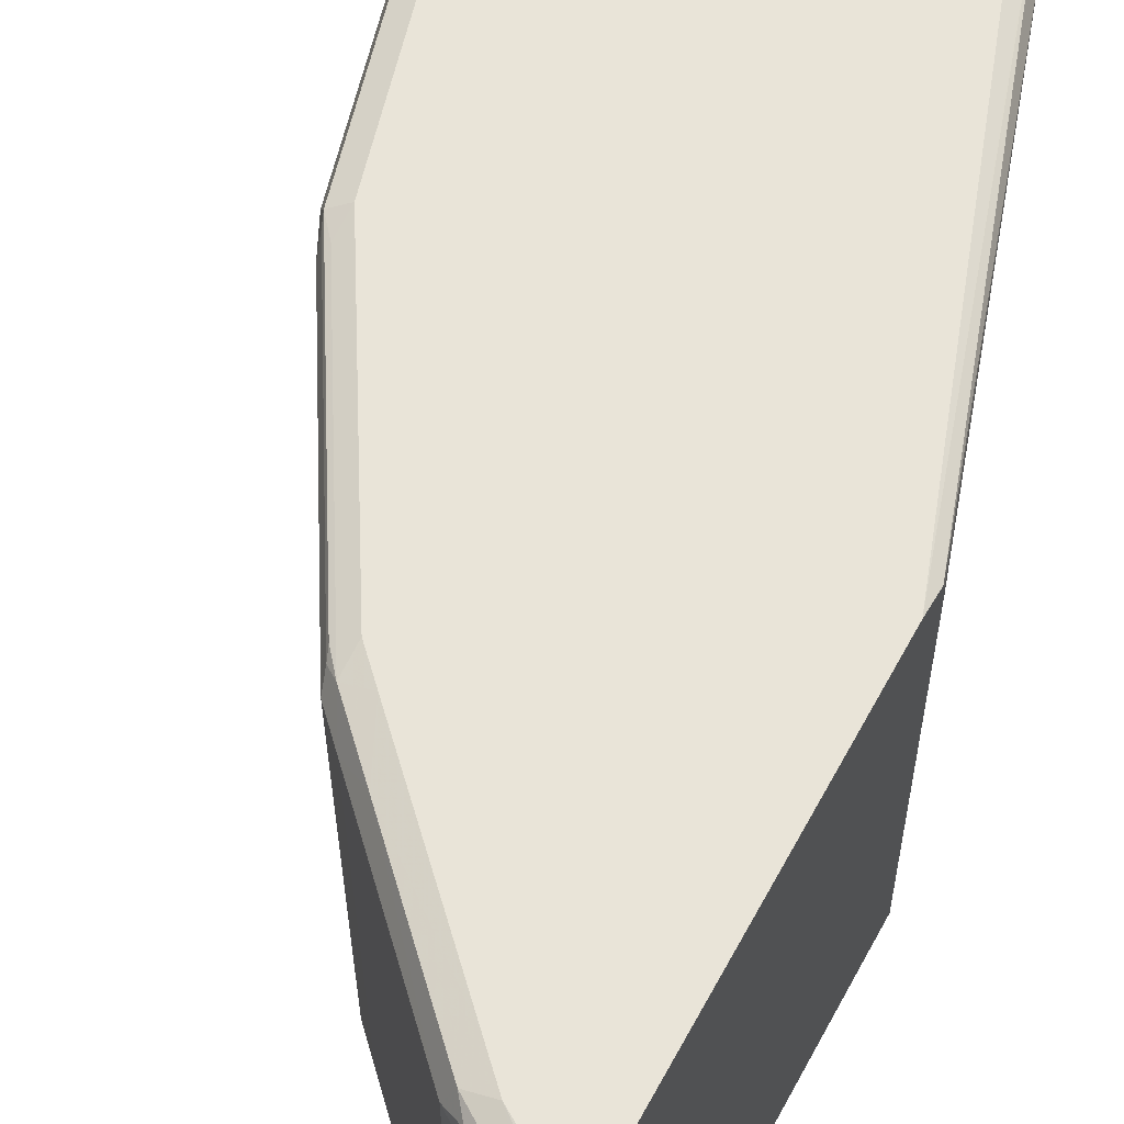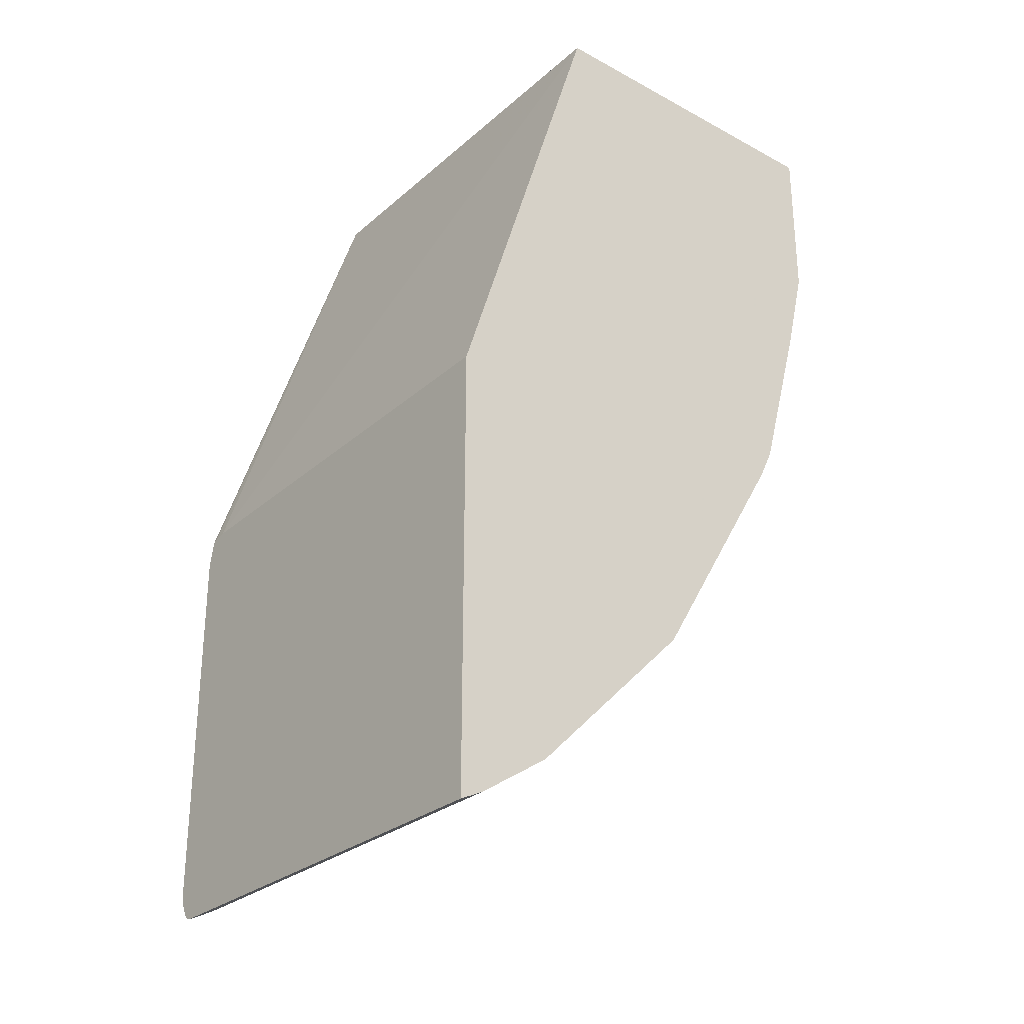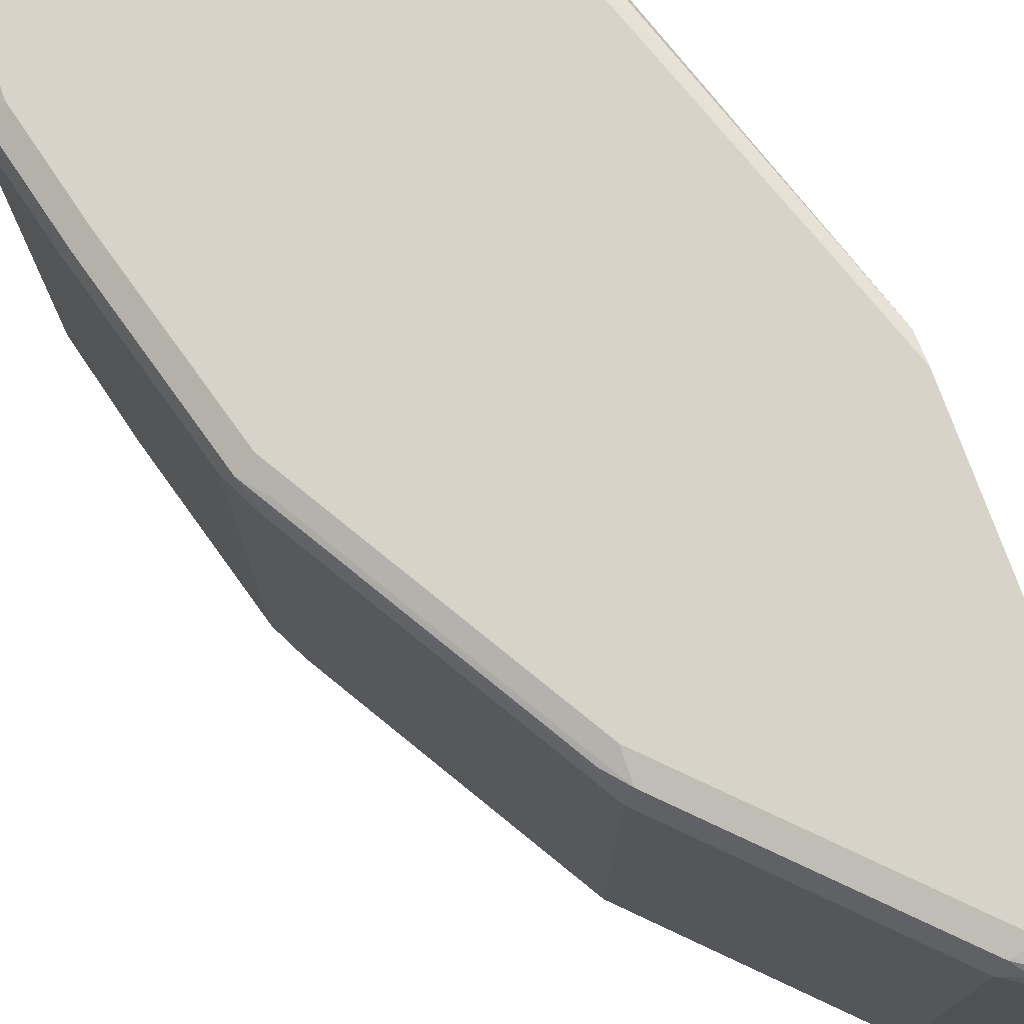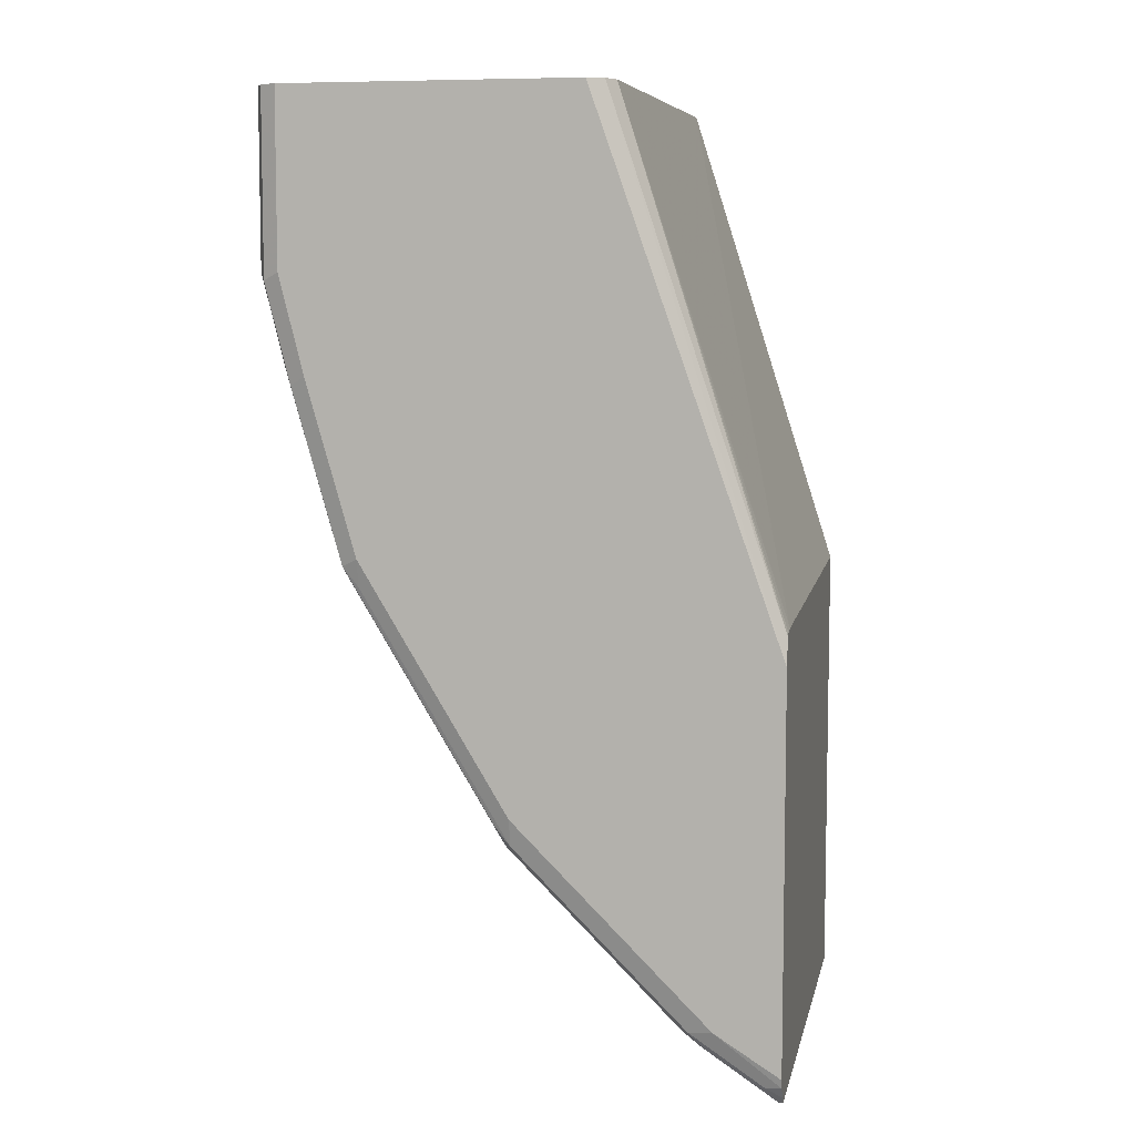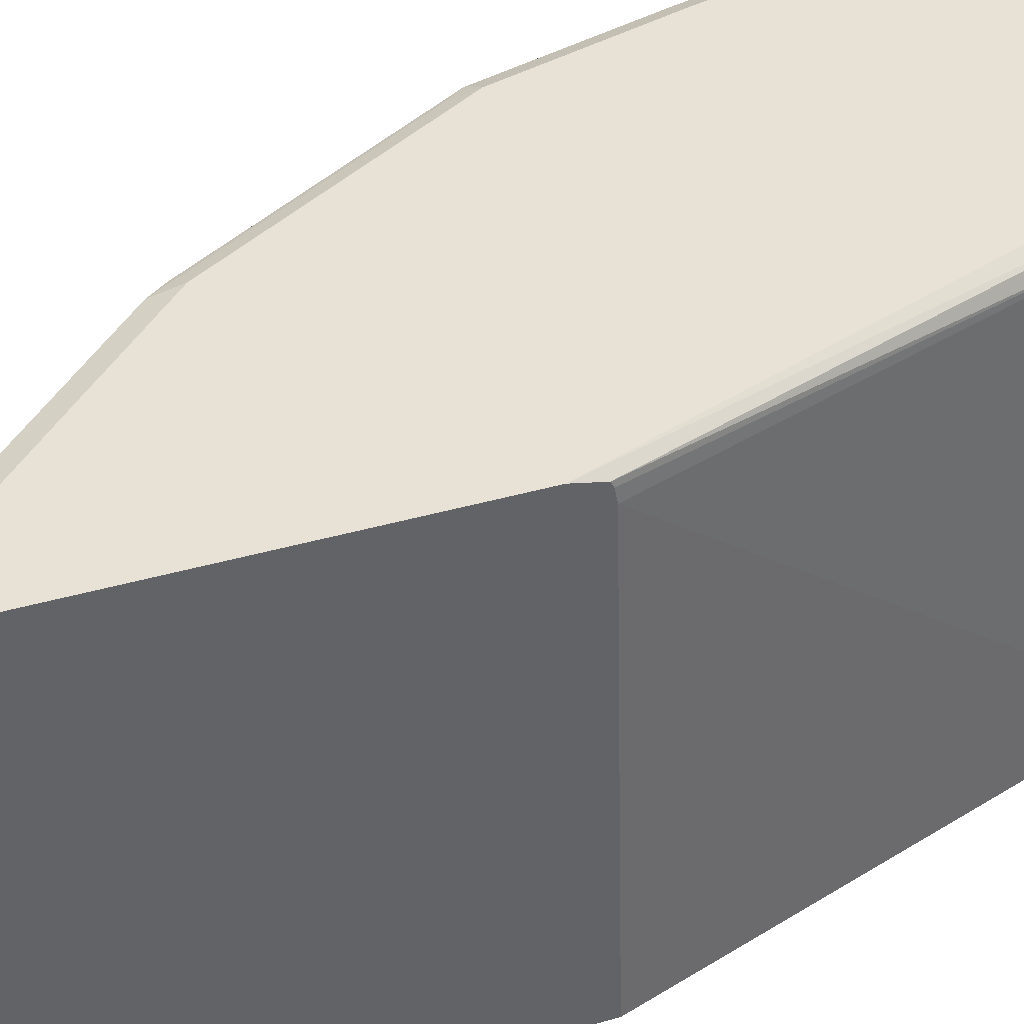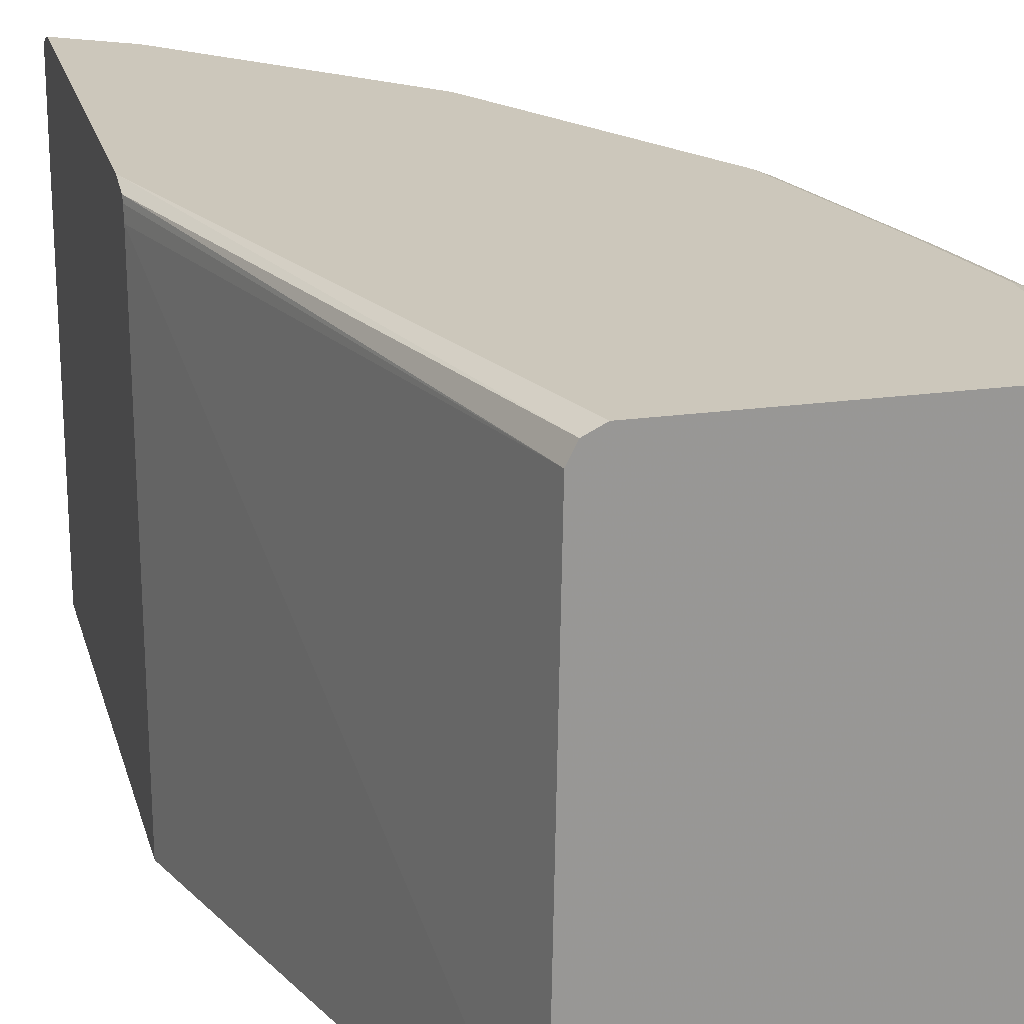
<metadata>
{"format":"obj","ext":"obj","renderer":"f3d","projection":"perspective","resolution":1024,"background":"white","views":[{"elev":60.7,"azim":-151.4,"up":"+Y"},{"elev":-28.5,"azim":-39.0,"up":"+Z"},{"elev":76.3,"azim":160.1,"up":"+Y"},{"elev":7.2,"azim":-168.6,"up":"+Z"},{"elev":40.4,"azim":-109.4,"up":"+Y"},{"elev":21.6,"azim":-13.9,"up":"+Y"}]}
</metadata>
<code>
v 0.9378 0.2446 0.001543
v 0.931 0.2582 0.001543
v 0.9378 -0.1356 0.001543
v 0.9378 0.2446 -0.1428
v 0.919 0.2642 0.001543
v 0.931 0.2582 -0.1495
v 0.6458 -0.1356 0.001543
v 0.9378 -0.1356 -0.1428
v 0.9174 0.2446 -0.2243
v 0.9106 0.2582 -0.2311
v 0.9174 0.265 0.001543
v 0.9174 0.265 -0.1428
v 0.6524 0.2446 0.001543
v 0.5163 0.2446 -0.4146
v 0.5163 -0.1356 -0.4046
v 0.9174 -0.1356 -0.2243
v 0.8766 0.2446 -0.367
v 0.8699 0.2582 -0.3738
v 0.897 0.265 -0.2243
v 0.6728 0.265 0.001543
v 0.6592 0.2582 0.001543
v 0.5163 0.2599 -0.4189
v 0.5163 0.2554 -0.4167
v 0.5163 -0.1356 -0.7917
v 0.8766 -0.1356 -0.367
v 0.8699 0.2446 -0.3806
v 0.8562 0.2599 -0.39
v 0.8562 0.265 -0.367
v 0.863 0.2446 -0.3942
v 0.8664 0.2548 -0.3823
v 0.7441 0.2548 -0.5861
v 0.7475 0.2582 -0.5776
v 0.7339 0.2599 -0.5938
v 0.6603 0.2588 0.001543
v 0.5163 0.265 -0.4419
v 0.5163 0.2512 -0.7917
v 0.5199 0.2548 -0.7899
v 0.5281 -0.1356 -0.7859
v 0.8699 -0.1356 -0.3806
v 0.8654 -0.1356 -0.3894
v 0.7339 0.265 -0.5708
v 0.863 -0.1356 -0.3942
v 0.8019 0.2446 -0.4961
v 0.7407 0.2446 -0.598
v 0.7136 0.265 -0.5912
v 0.7204 0.2446 -0.6184
v 0.6932 0.2599 -0.6345
v 0.5163 0.265 -0.7681
v 0.5163 0.256 -0.7894
v 0.5301 0.2599 -0.7772
v 0.5811 0.2548 -0.7492
v 0.5369 0.2446 -0.7815
v 0.5369 -0.1356 -0.7815
v 0.8019 -0.1356 -0.4961
v 0.7407 -0.1356 -0.598
v 0.5912 0.265 -0.7135
v 0.7204 -0.1356 -0.6184
v 0.5981 0.2446 -0.7407
v 0.6116 0.2599 -0.7161
v 0.5709 0.265 -0.7339
v 0.5163 0.2633 -0.7755
v 0.5163 0.2588 -0.7847
v 0.5912 0.2599 -0.7364
v 0.5981 -0.1356 -0.7407
f 26 40 29
f 27 33 41
f 27 41 28
f 29 40 42
f 29 42 54
f 29 43 31
f 31 43 44
f 29 31 30
f 31 44 33
f 26 39 40
f 31 33 32
f 29 54 43
f 24 37 38
f 18 29 30
f 21 35 22
f 21 34 35
f 20 35 34
f 18 33 27
f 18 32 33
f 18 31 32
f 18 30 31
f 18 26 29
f 18 28 19
f 18 27 28
f 17 26 18
f 33 45 41
f 17 39 26
f 24 36 37
f 33 44 46
f 47 59 56
f 33 47 45
f 58 63 59
f 56 63 60
f 56 59 63
f 52 64 53
f 52 58 64
f 51 63 58
f 50 60 63
f 50 61 60
f 50 62 61
f 49 62 50
f 48 60 61
f 17 25 39
f 47 58 59
f 33 46 47
f 46 58 47
f 46 57 64
f 45 47 56
f 44 57 46
f 44 55 57
f 43 55 44
f 43 54 55
f 38 52 53
f 37 58 52
f 37 51 58
f 37 63 51
f 37 50 63
f 37 49 50
f 36 49 37
f 46 64 58
f 14 24 15
f 37 52 38
f 14 49 36
f 4 8 16
f 3 16 8
f 3 25 16
f 3 39 25
f 3 40 39
f 3 42 40
f 3 54 42
f 3 55 54
f 3 57 55
f 3 64 57
f 3 53 64
f 3 38 53
f 3 24 38
f 4 16 9
f 3 15 24
f 2 6 5
f 1 6 2
f 1 4 6
f 1 3 8
f 1 7 3
f 1 13 7
f 1 21 13
f 1 34 21
f 1 20 34
f 1 11 20
f 1 5 11
f 1 2 5
f 14 36 24
f 3 7 15
f 4 9 10
f 1 8 4
f 5 6 12
f 14 62 49
f 4 10 6
f 14 61 62
f 14 48 61
f 14 35 48
f 14 22 35
f 13 23 14
f 13 22 23
f 13 21 22
f 11 35 20
f 11 48 35
f 11 60 48
f 11 56 60
f 11 45 56
f 14 23 22
f 11 28 41
f 6 10 19
f 5 12 11
f 11 41 45
f 6 19 12
f 7 13 14
f 9 16 25
f 7 14 15
f 9 17 18
f 9 18 10
f 10 18 19
f 11 12 19
f 11 19 28
f 9 25 17

</code>
